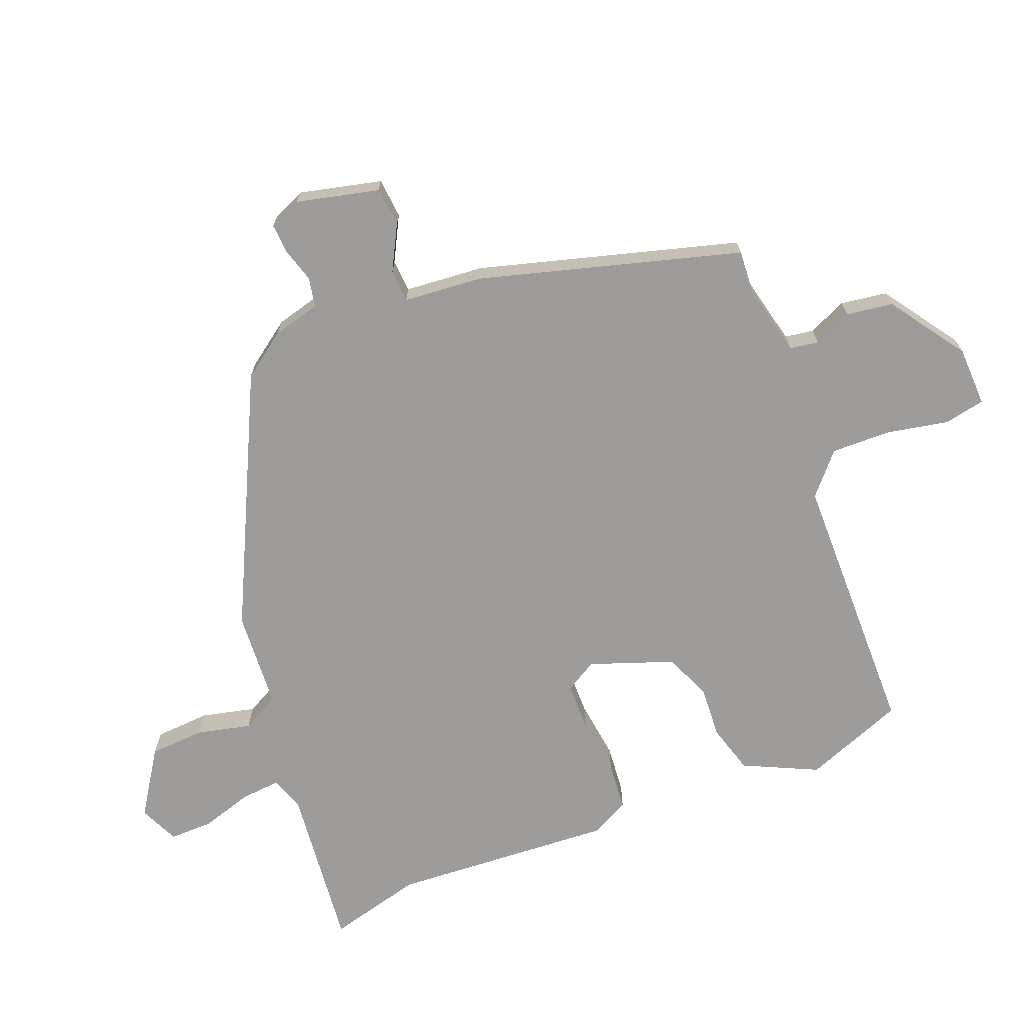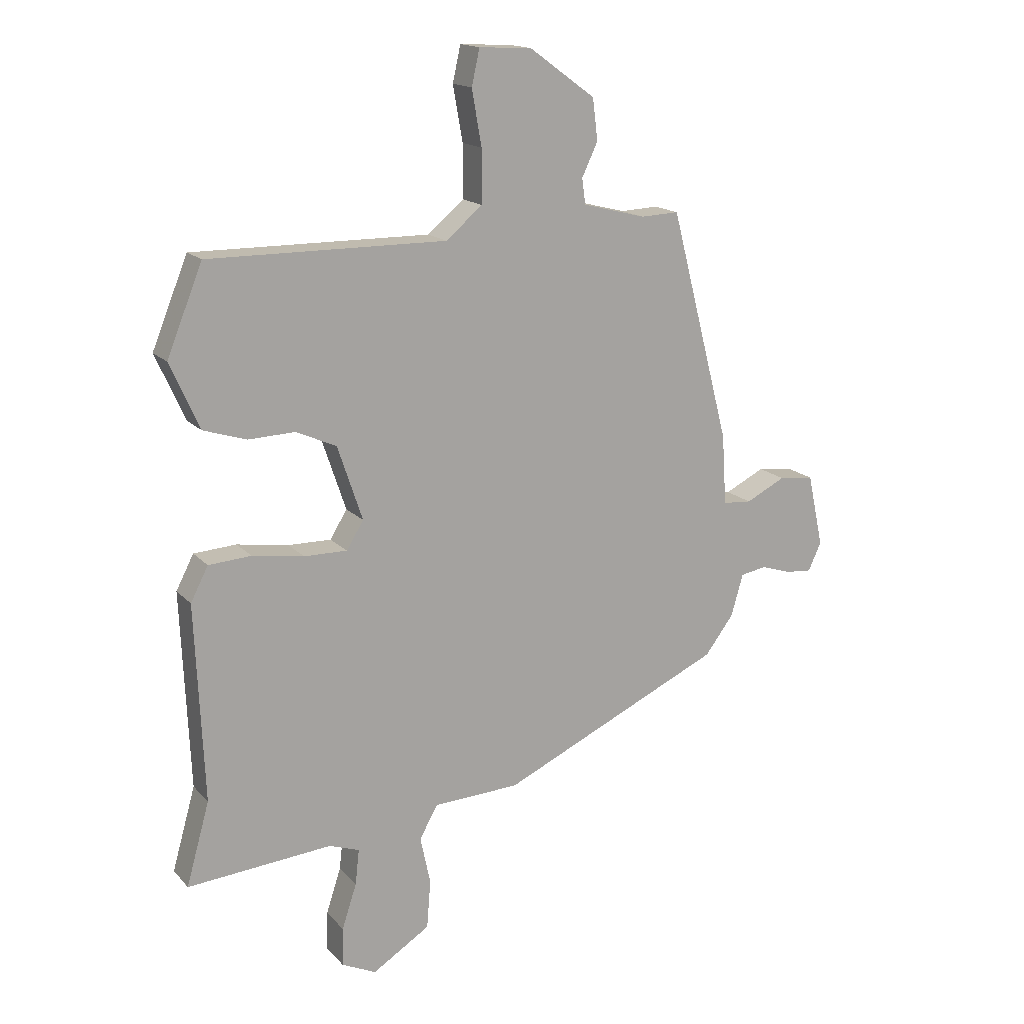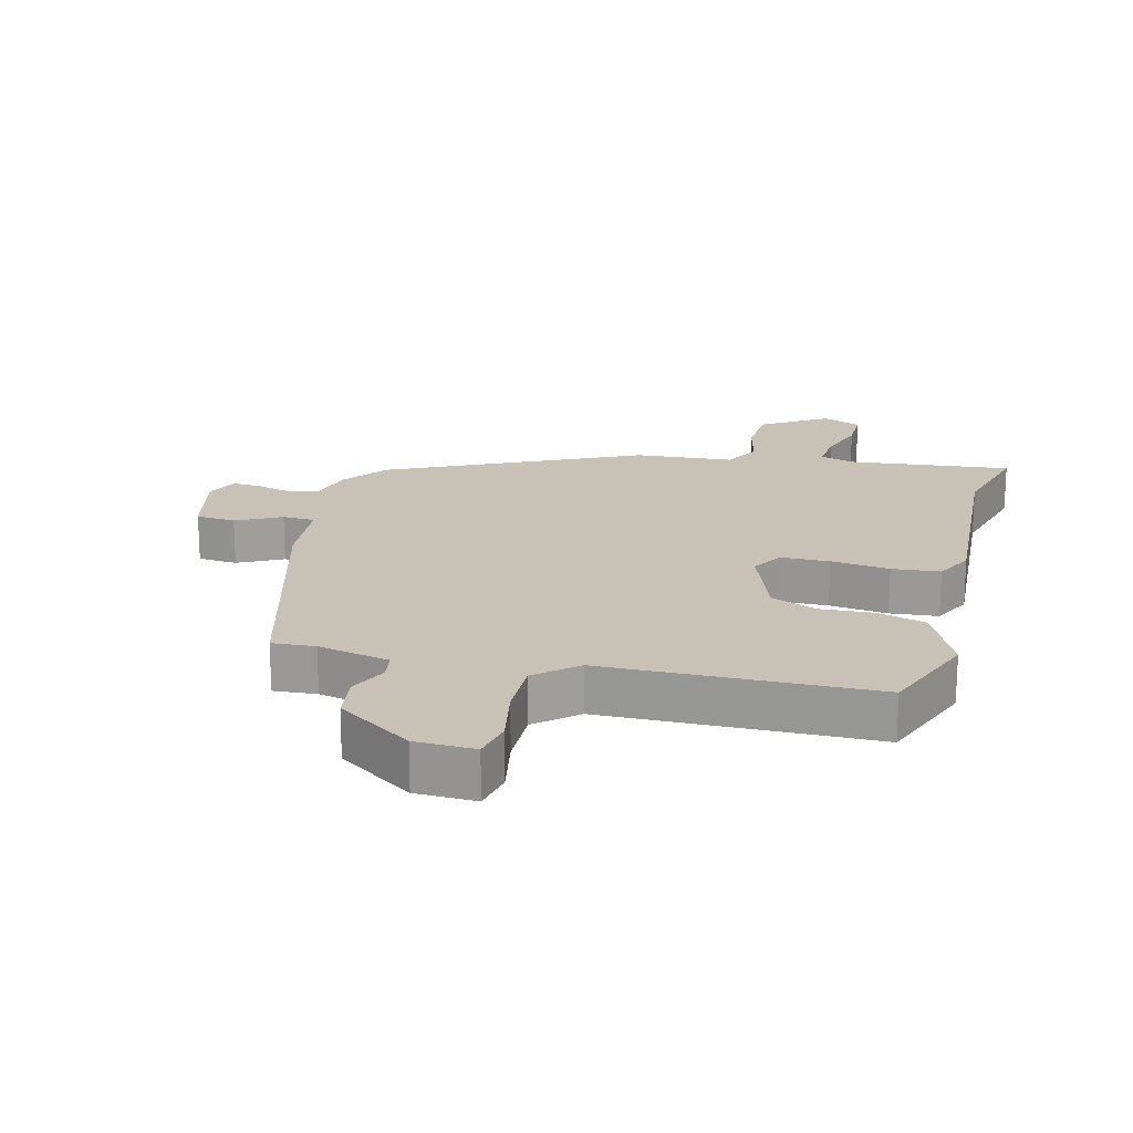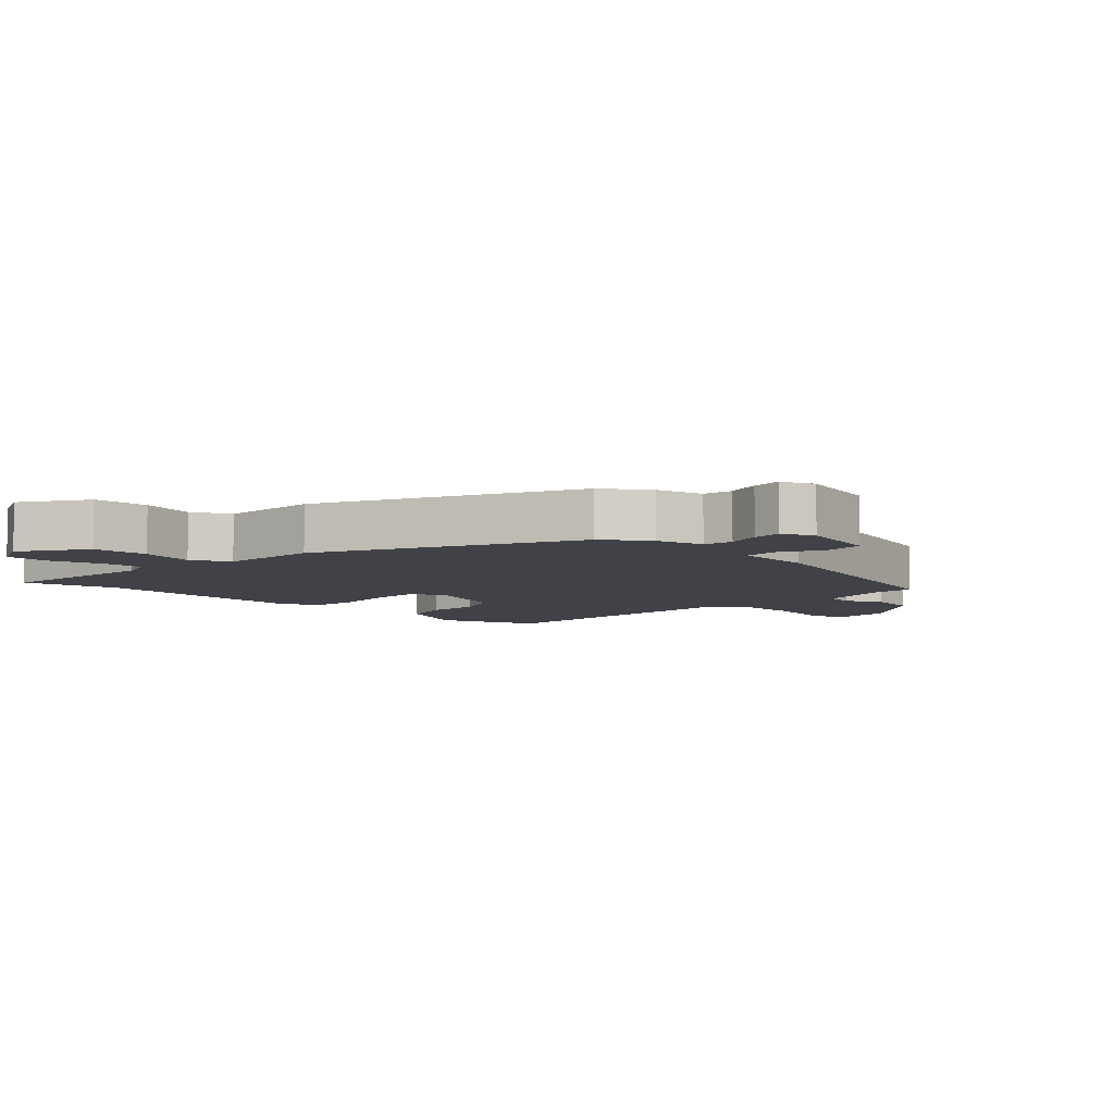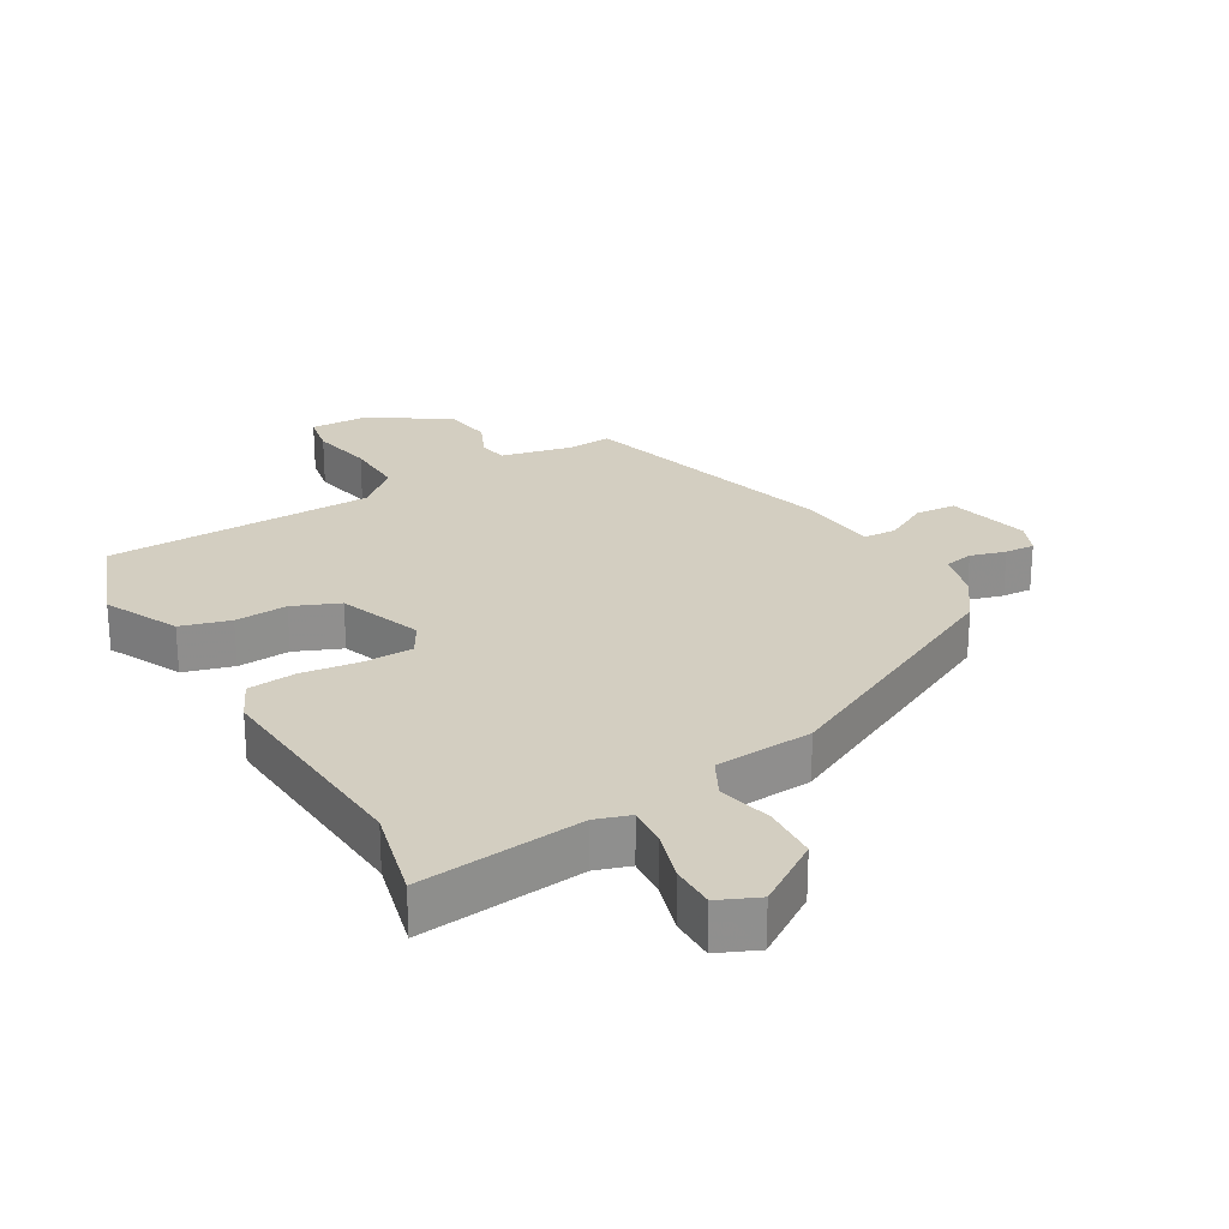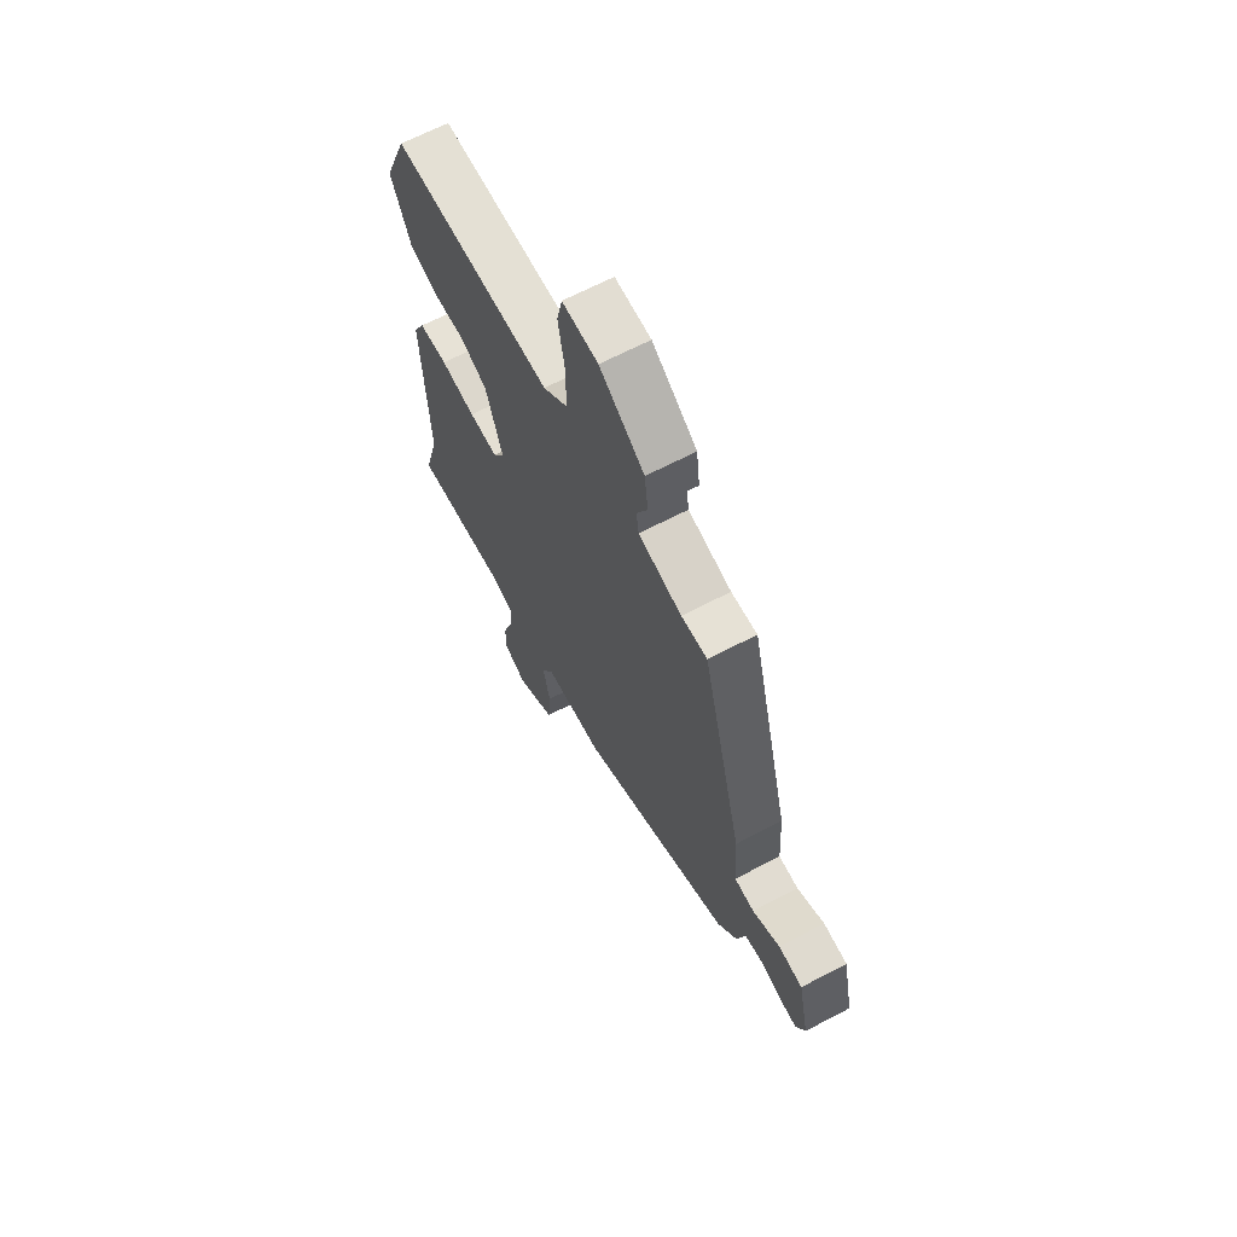
<metadata>
{"format":"obj","ext":"obj","renderer":"f3d","projection":"perspective","resolution":1024,"background":"white","views":[{"elev":-70.2,"azim":-69.6,"up":"+Y"},{"elev":16.3,"azim":152.8,"up":"+Z"},{"elev":19.0,"azim":13.1,"up":"+Y"},{"elev":-6.8,"azim":-135.1,"up":"+Y"},{"elev":25.1,"azim":148.2,"up":"+Y"},{"elev":65.8,"azim":-117.8,"up":"+Z"}]}
</metadata>
<code>
v 0.476 0.07 -0.413
v 0.517 0.07 -0.559
v 0.261 0.07 -0.538
v 0.208 0.07 -0.557
v 0.215 0.07 -0.62
v 0.241 0.07 -0.699
v 0.243 0.07 -0.767
v 0.182 0.07 -0.796
v 0.08 0.07 -0.732
v 0.073 0.07 -0.646
v 0.091 0.07 -0.561
v 0.059 0.07 -0.503
v -0.094 0.07 -0.496
v -0.489 0.07 -0.315
v -0.54 0.07 -0.247
v -0.561 0.07 -0.173
v -0.607 0.07 -0.165
v -0.661 0.07 -0.182
v -0.707 0.07 -0.186
v -0.73 0.07 -0.136
v -0.702 0.07 -0.007
v -0.64 0.07 0
v -0.57 0.07 -0.035
v -0.519 0.07 -0.031
v -0.511 0.07 0.093
v -0.405 0.07 0.501
v -0.338 0.07 0.498
v -0.226 0.07 0.526
v -0.22 0.07 0.571
v -0.248 0.07 0.63
v -0.239 0.07 0.703
v -0.123 0.07 0.787
v -0.03 0.07 0.792
v -0.016 0.07 0.729
v -0.033 0.07 0.632
v -0.033 0.07 0.539
v 0.031 0.07 0.485
v 0.45 0.07 0.488
v 0.513 0.07 0.333
v 0.461 0.07 0.217
v 0.385 0.07 0.193
v 0.303 0.07 0.196
v 0.232 0.07 0.164
v 0.188 0.07 0.033
v 0.218 0.07 -0.016
v 0.294 0.07 -0.015
v 0.385 0.07 -0.001
v 0.46 0.07 -0.006
v 0.491 0.07 -0.066
v 0.476 0 -0.413
v 0.517 0 -0.559
v 0.261 0 -0.538
v 0.208 0 -0.557
v 0.215 0 -0.62
v 0.241 0 -0.699
v 0.243 0 -0.767
v 0.182 0 -0.796
v 0.08 0 -0.732
v 0.073 0 -0.646
v 0.091 0 -0.561
v 0.059 0 -0.503
v -0.094 0 -0.496
v -0.489 0 -0.315
v -0.54 0 -0.247
v -0.561 0 -0.173
v -0.607 0 -0.165
v -0.661 0 -0.182
v -0.707 0 -0.186
v -0.73 0 -0.136
v -0.702 0 -0.007
v -0.64 0 0
v -0.57 0 -0.035
v -0.519 0 -0.031
v -0.511 0 0.093
v -0.405 0 0.501
v -0.338 0 0.498
v -0.226 0 0.526
v -0.22 0 0.571
v -0.248 0 0.63
v -0.239 0 0.703
v -0.123 0 0.787
v -0.03 0 0.792
v -0.016 0 0.729
v -0.033 0 0.632
v -0.033 0 0.539
v 0.031 0 0.485
v 0.45 0 0.488
v 0.513 0 0.333
v 0.461 0 0.217
v 0.385 0 0.193
v 0.303 0 0.196
v 0.232 0 0.164
v 0.188 0 0.033
v 0.218 0 -0.016
v 0.294 0 -0.015
v 0.385 0 -0.001
v 0.46 0 -0.006
v 0.491 0 -0.066
f 46 47 48 49
f 45 46 49 1
f 39 40 41 42
f 37 38 39 42
f 36 37 42 43
f 32 33 34 35
f 32 35 36
f 29 30 31 32
f 28 29 32 36
f 27 28 36 43
f 24 25 26 27
f 20 21 22 23
f 20 23 24
f 17 18 19 20
f 16 17 20 24
f 12 13 14 15
f 12 15 16 24
f 8 9 10 11
f 6 7 8 11
f 5 6 11 12
f 4 5 12 24
f 45 1 2 3
f 44 45 3 4
f 27 43 44
f 4 24 27 44
f 98 97 96 95
f 50 98 95 94
f 91 90 89 88
f 91 88 87 86
f 92 91 86 85
f 84 83 82 81
f 85 84 81
f 81 80 79 78
f 85 81 78 77
f 92 85 77 76
f 76 75 74 73
f 72 71 70 69
f 73 72 69
f 69 68 67 66
f 73 69 66 65
f 64 63 62 61
f 73 65 64 61
f 60 59 58 57
f 60 57 56 55
f 61 60 55 54
f 73 61 54 53
f 52 51 50 94
f 53 52 94 93
f 93 92 76
f 93 76 73 53
f 1 50 51 2
f 2 51 52 3
f 3 52 53 4
f 4 53 54 5
f 5 54 55 6
f 6 55 56 7
f 7 56 57 8
f 8 57 58 9
f 9 58 59 10
f 10 59 60 11
f 11 60 61 12
f 12 61 62 13
f 13 62 63 14
f 14 63 64 15
f 15 64 65 16
f 16 65 66 17
f 17 66 67 18
f 18 67 68 19
f 19 68 69 20
f 20 69 70 21
f 21 70 71 22
f 22 71 72 23
f 23 72 73 24
f 24 73 74 25
f 25 74 75 26
f 26 75 76 27
f 27 76 77 28
f 28 77 78 29
f 29 78 79 30
f 30 79 80 31
f 31 80 81 32
f 32 81 82 33
f 33 82 83 34
f 34 83 84 35
f 35 84 85 36
f 36 85 86 37
f 37 86 87 38
f 38 87 88 39
f 39 88 89 40
f 40 89 90 41
f 41 90 91 42
f 42 91 92 43
f 43 92 93 44
f 44 93 94 45
f 45 94 95 46
f 46 95 96 47
f 47 96 97 48
f 48 97 98 49
f 49 98 50 1

</code>
